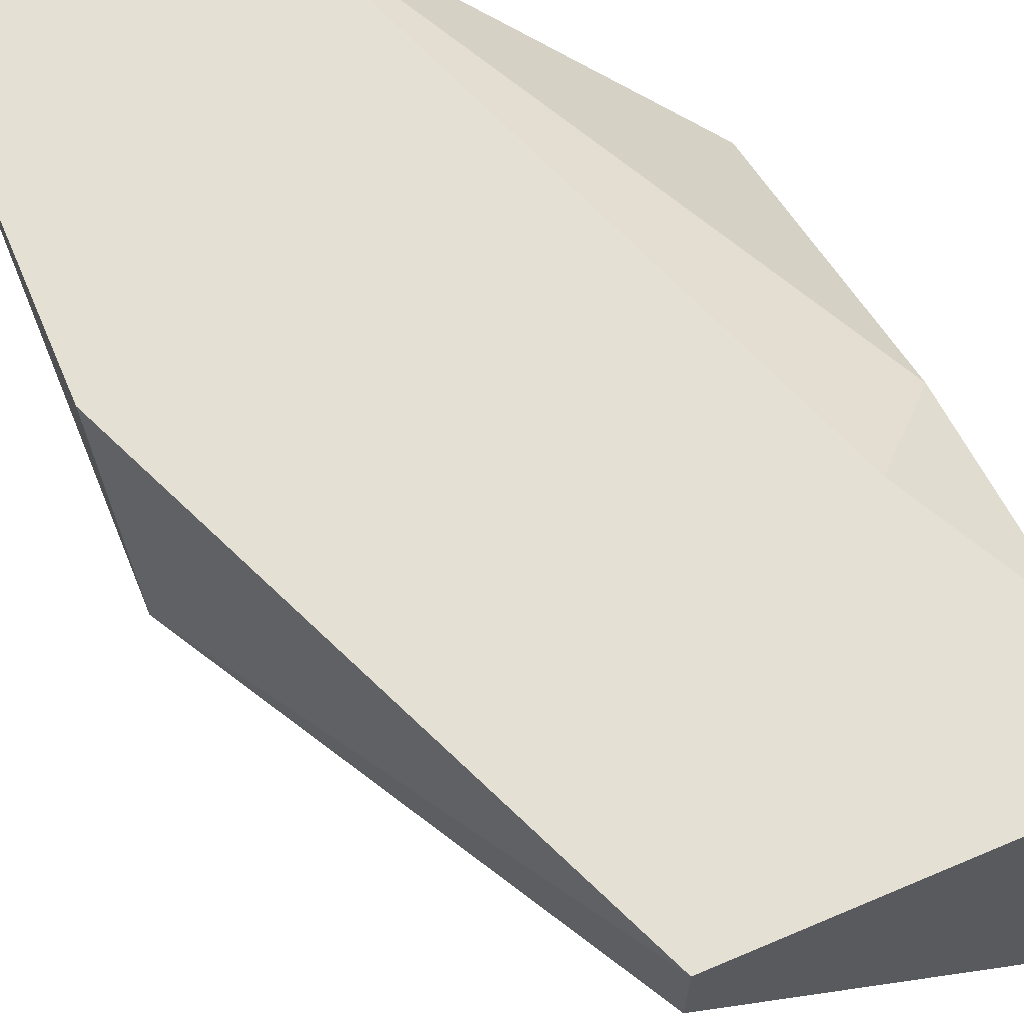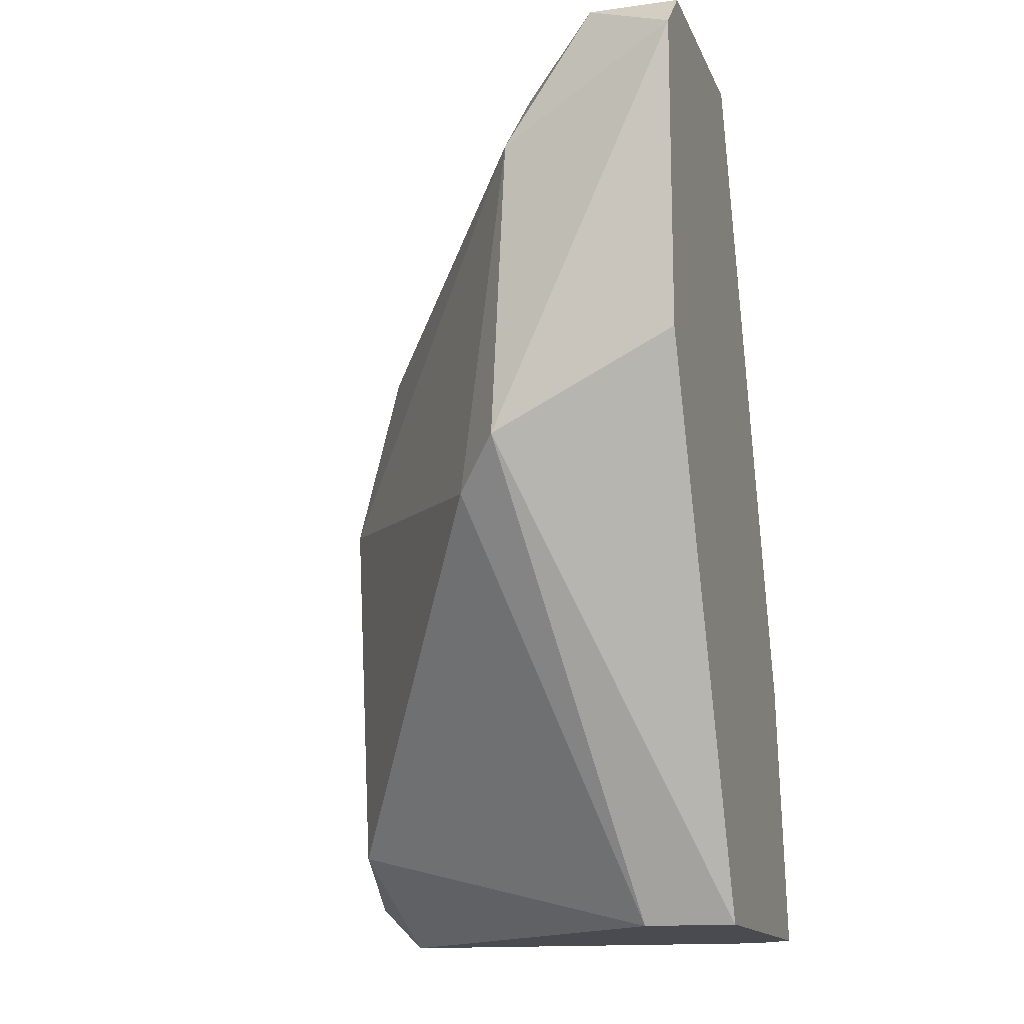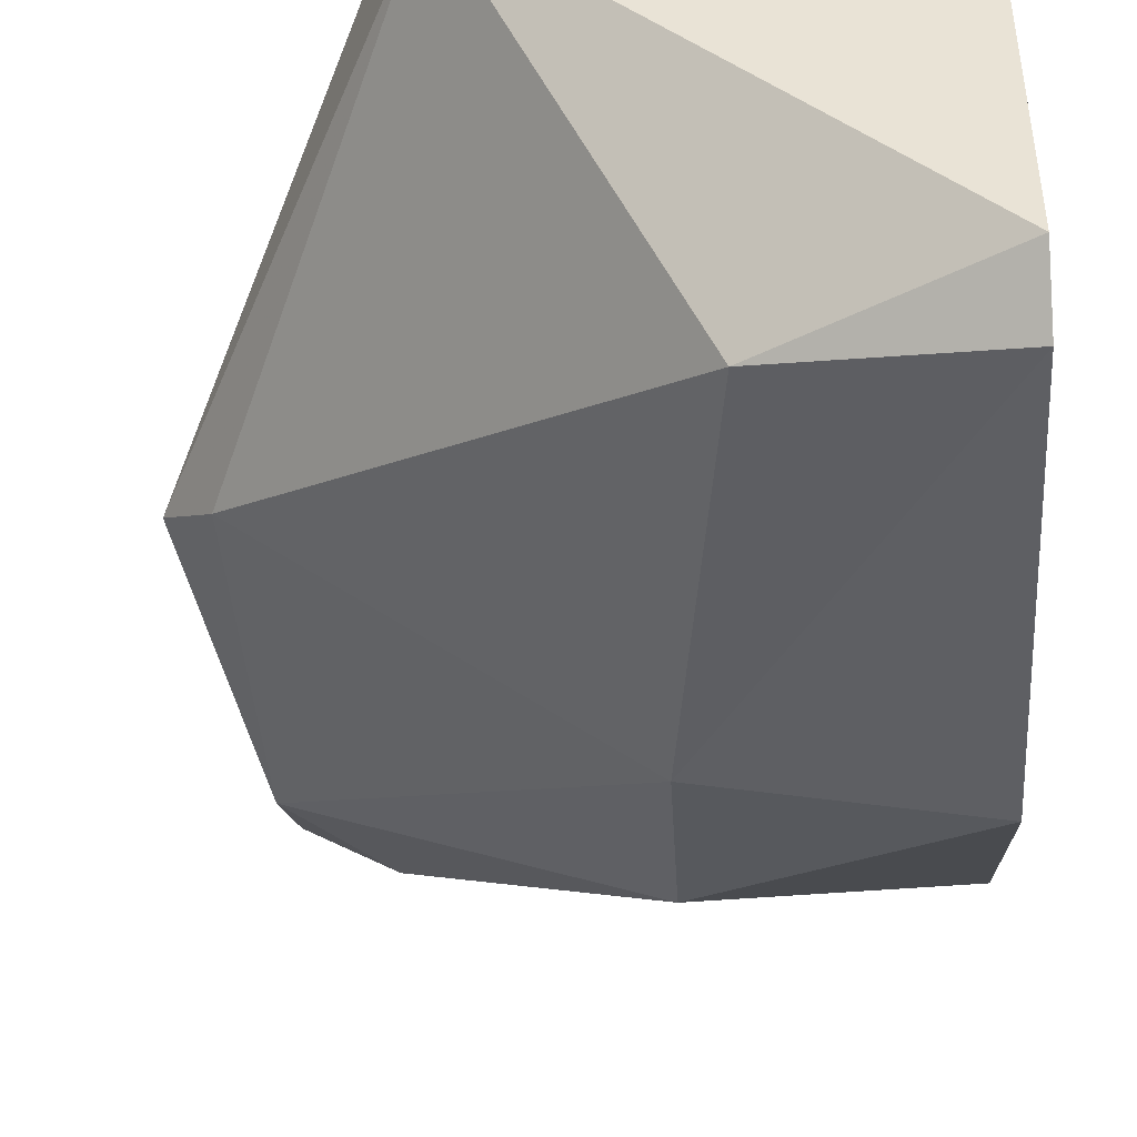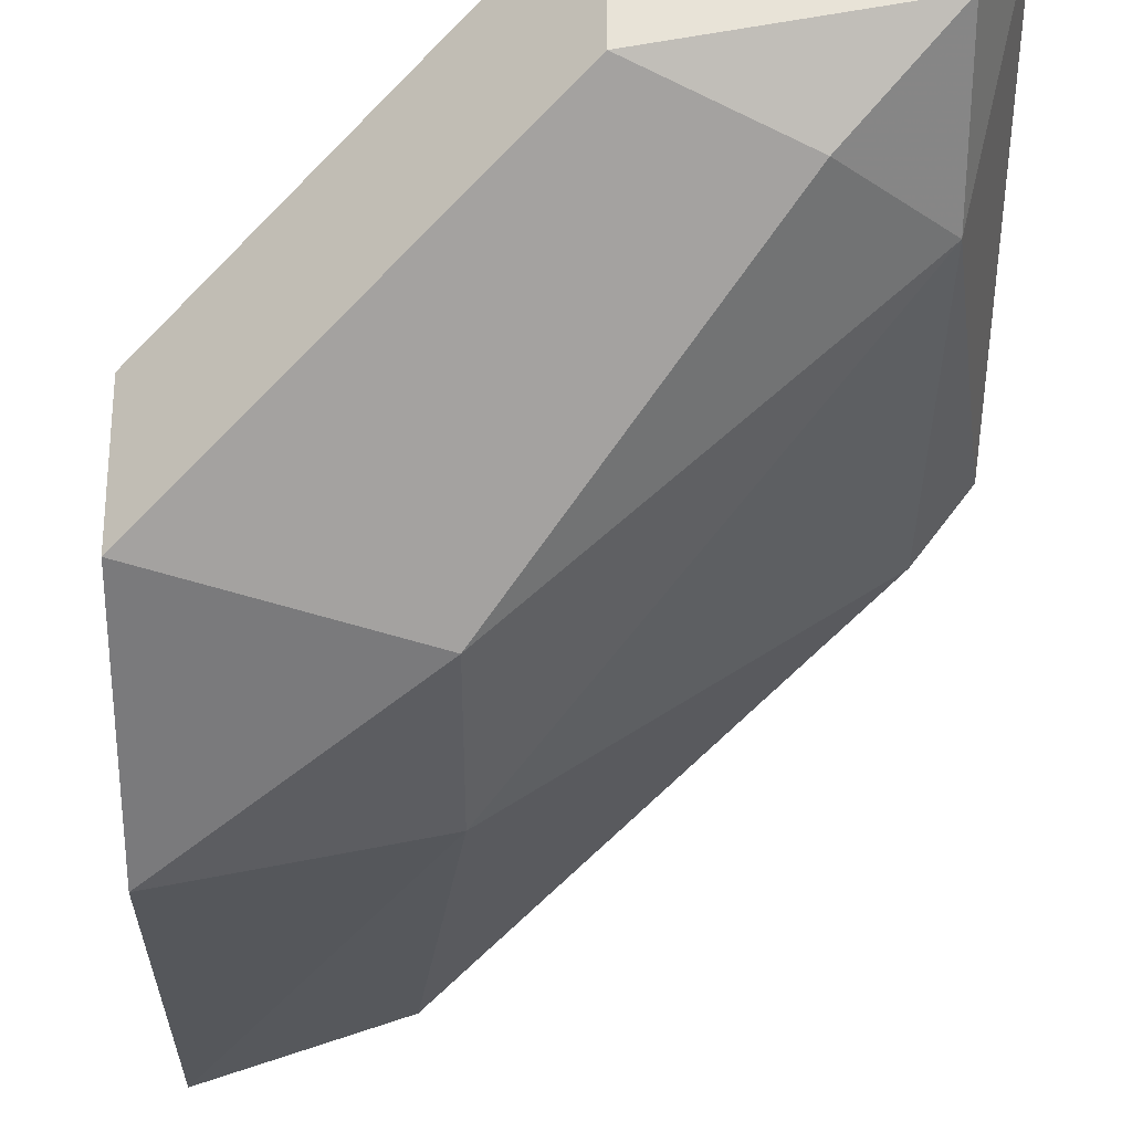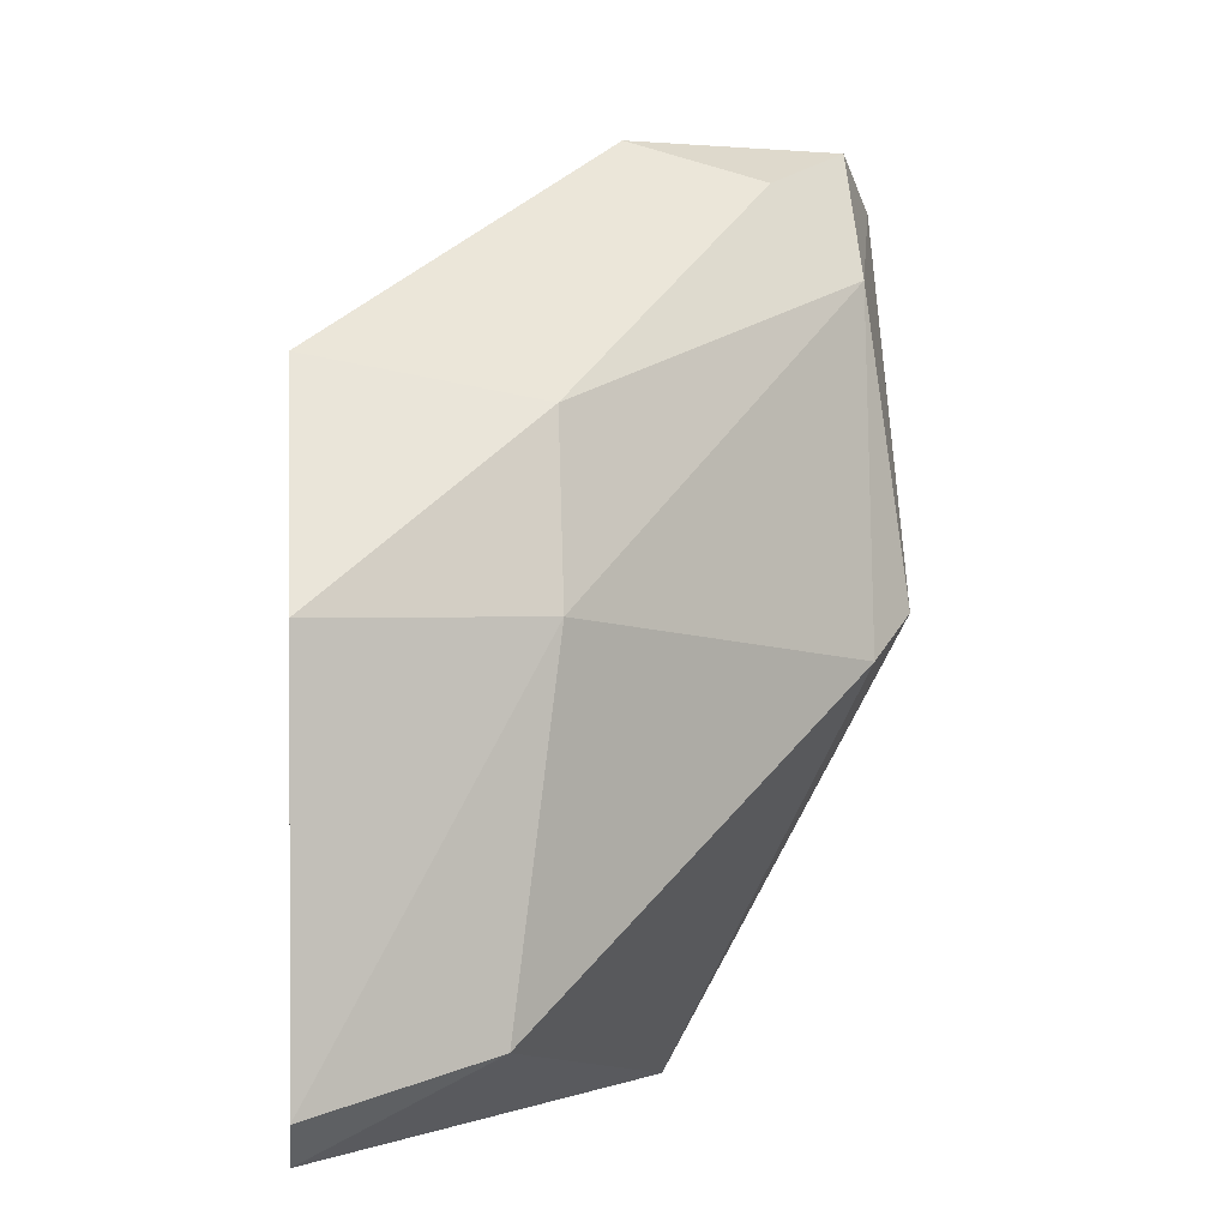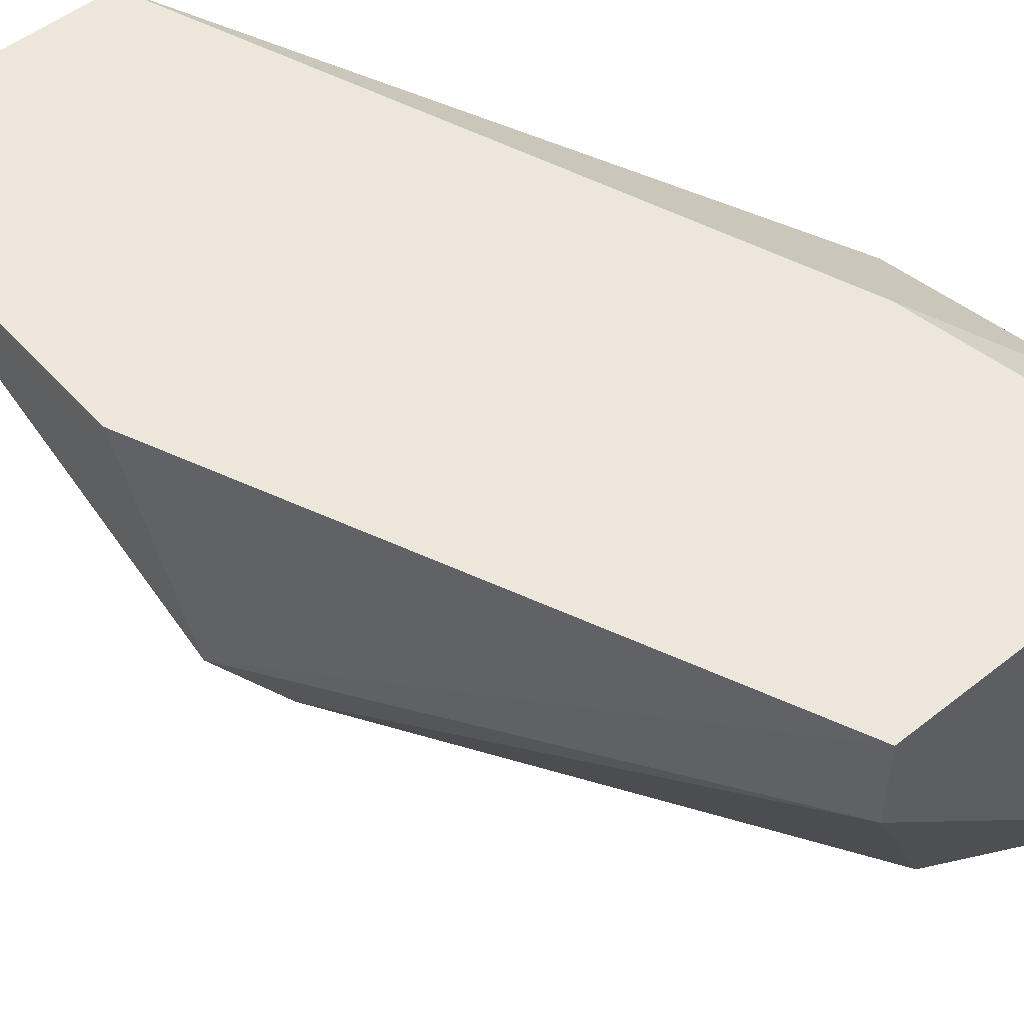
<metadata>
{"format":"obj","ext":"obj","renderer":"f3d","projection":"perspective","resolution":1024,"background":"white","views":[{"elev":65.4,"azim":156.9,"up":"+Y"},{"elev":-14.5,"azim":106.8,"up":"+Z"},{"elev":-45.2,"azim":-176.9,"up":"+Y"},{"elev":-27.7,"azim":-0.3,"up":"+Y"},{"elev":0.6,"azim":-7.3,"up":"+Z"},{"elev":51.5,"azim":139.4,"up":"+Y"}]}
</metadata>
<code>
v 0.006024 -0.01028 0.01094
v 0.006024 -0.01299 0.002812
v 0.006024 -0.01353 0.003354
v 0.006024 -0.01353 0.00823
v 0.006024 -0.008111 0.002812
v 0.006024 -0.008111 0.004439
v 0.006024 -0.0119 0.01094
v 0.006024 -0.008653 0.007147
v 0.007107 -0.007569 0.006064
v 0.01252 -0.01028 0.007689
v 0.01252 -0.007569 0.01365
v 0.01252 -0.009736 0.01202
v 0.01252 -0.008653 0.01365
v 0.01036 -0.007569 0.002812
v 0.01036 -0.008653 0.002812
v 0.008733 -0.01244 0.0104
v 0.008733 -0.01299 0.00823
v 0.006565 -0.007569 0.002812
v 0.008191 -0.01299 0.003896
v 0.01144 -0.009736 0.01311
v 0.01307 -0.007569 0.01311
v 0.01307 -0.007569 0.009313
v 0.01307 -0.009736 0.00823
v 0.009815 -0.009195 0.01365
v 0.009815 -0.007569 0.01365
f 2 6 5
f 11 21 18
f 11 18 25
f 25 1 7
f 1 3 7
f 18 21 22
f 17 3 19
f 15 10 19
f 10 17 19
f 3 1 6
f 15 18 14
f 18 22 14
f 3 17 4
f 7 3 4
f 17 10 12
f 12 20 16
f 20 7 16
f 4 17 16
f 7 4 16
f 17 12 16
f 18 15 2
f 19 3 2
f 15 19 2
f 3 6 2
f 10 15 23
f 22 21 23
f 15 14 23
f 14 22 23
f 21 12 23
f 12 10 23
f 11 25 24
f 25 7 24
f 7 20 24
f 1 25 8
f 6 1 8
f 21 11 13
f 12 21 13
f 20 12 13
f 11 24 13
f 24 20 13
f 25 18 9
f 18 6 9
f 8 25 9
f 6 8 9
f 6 18 5
f 18 2 5

</code>
